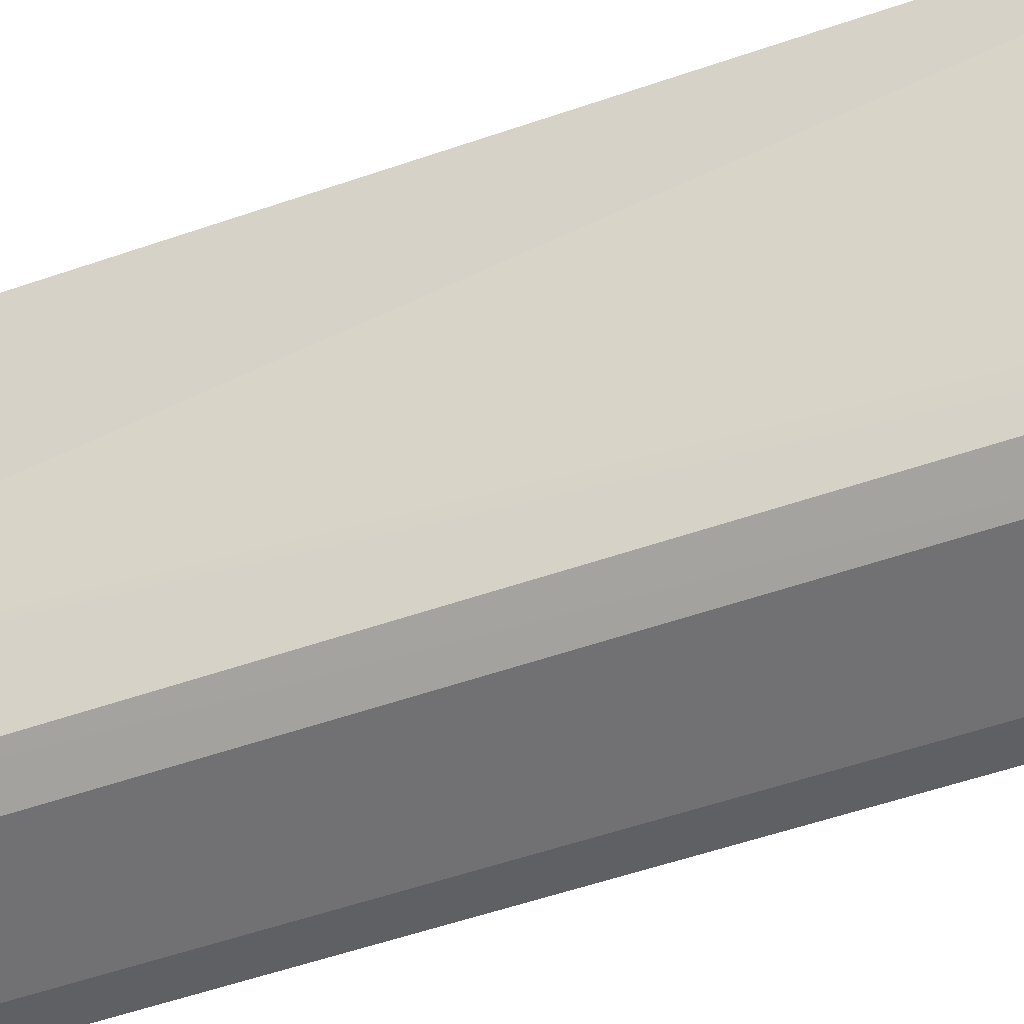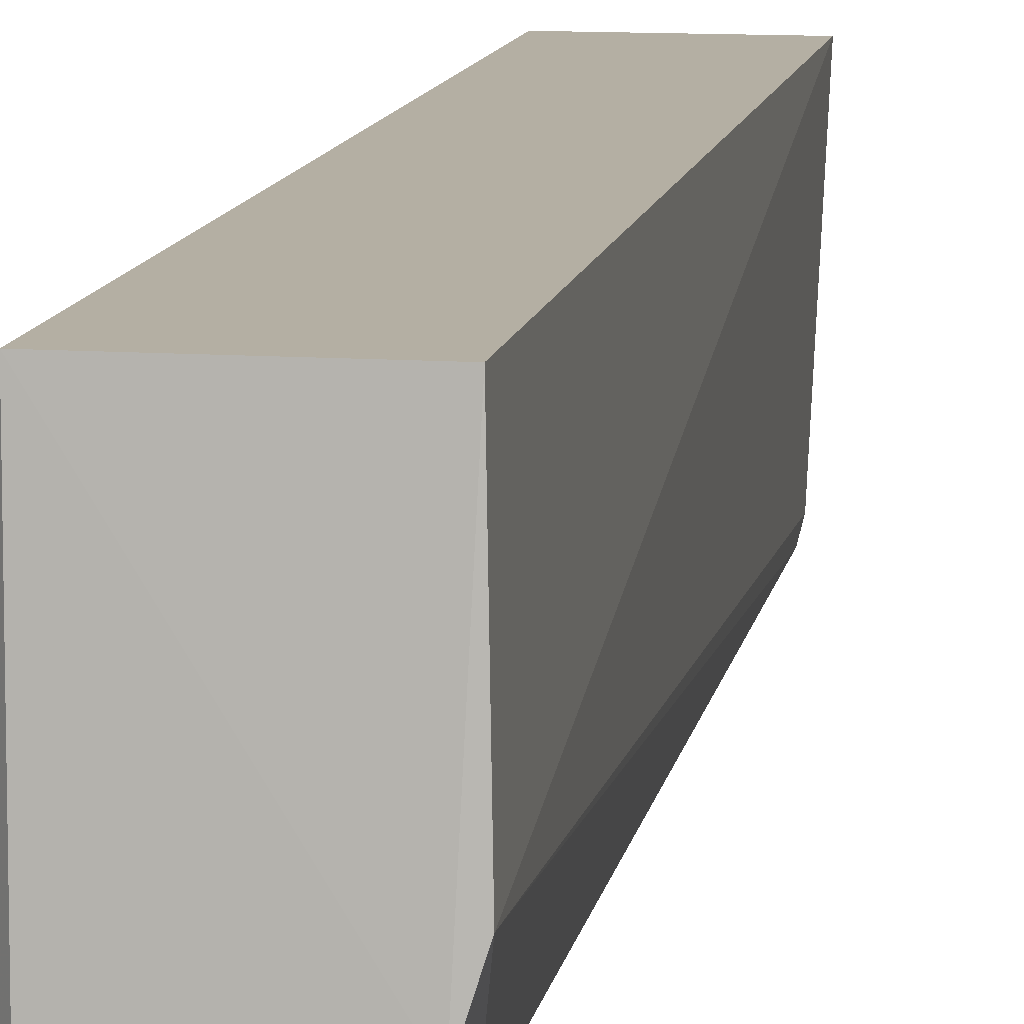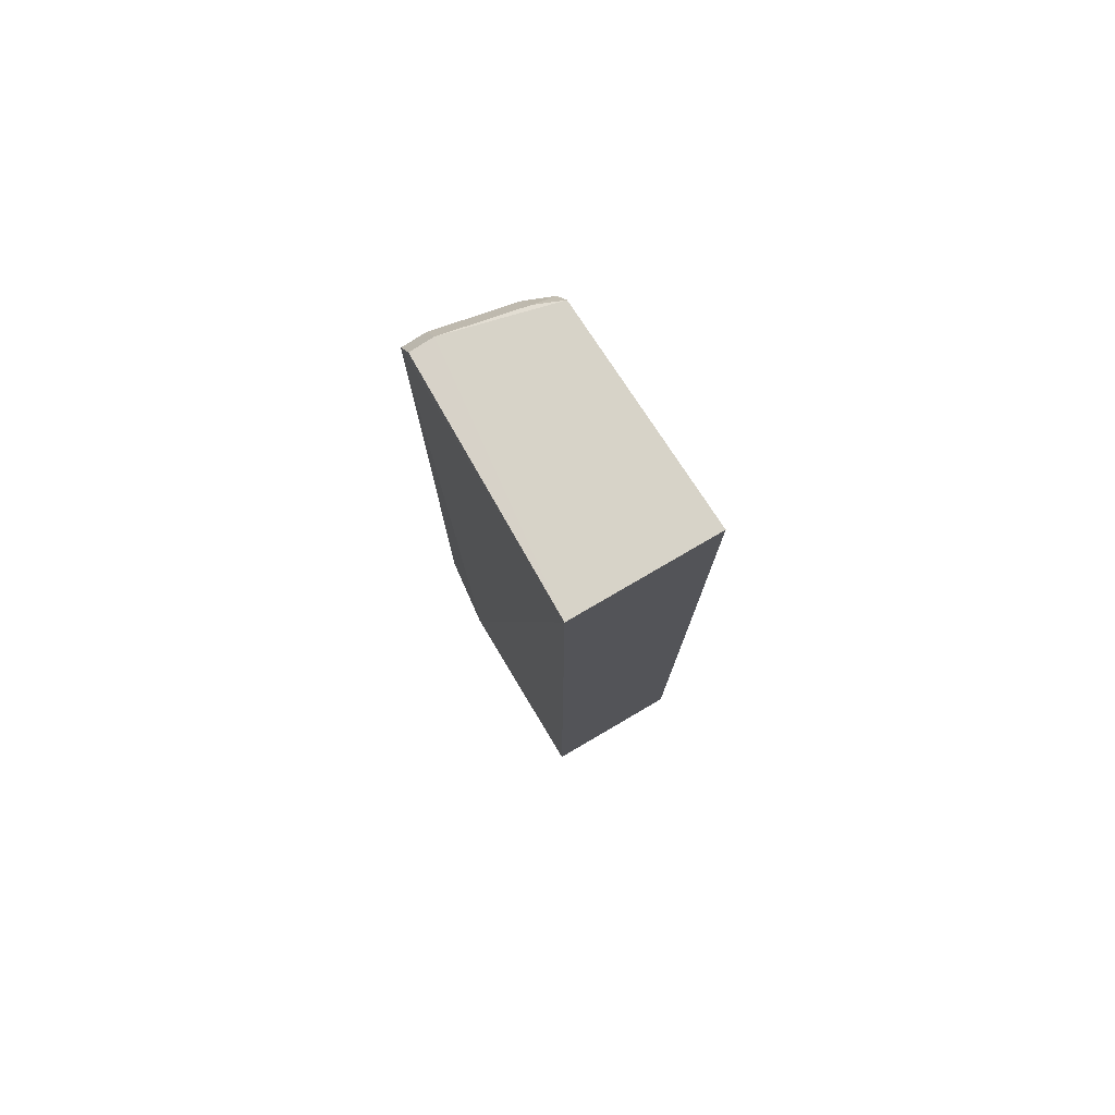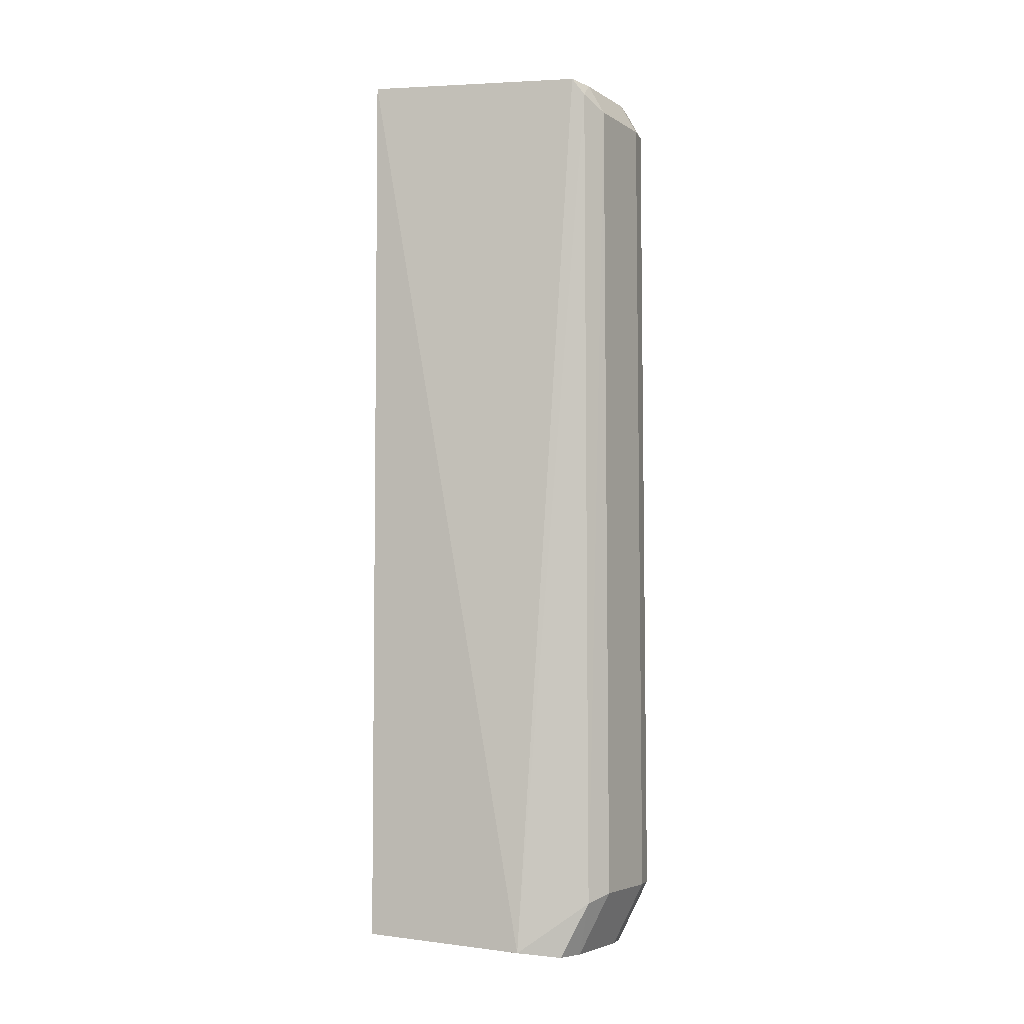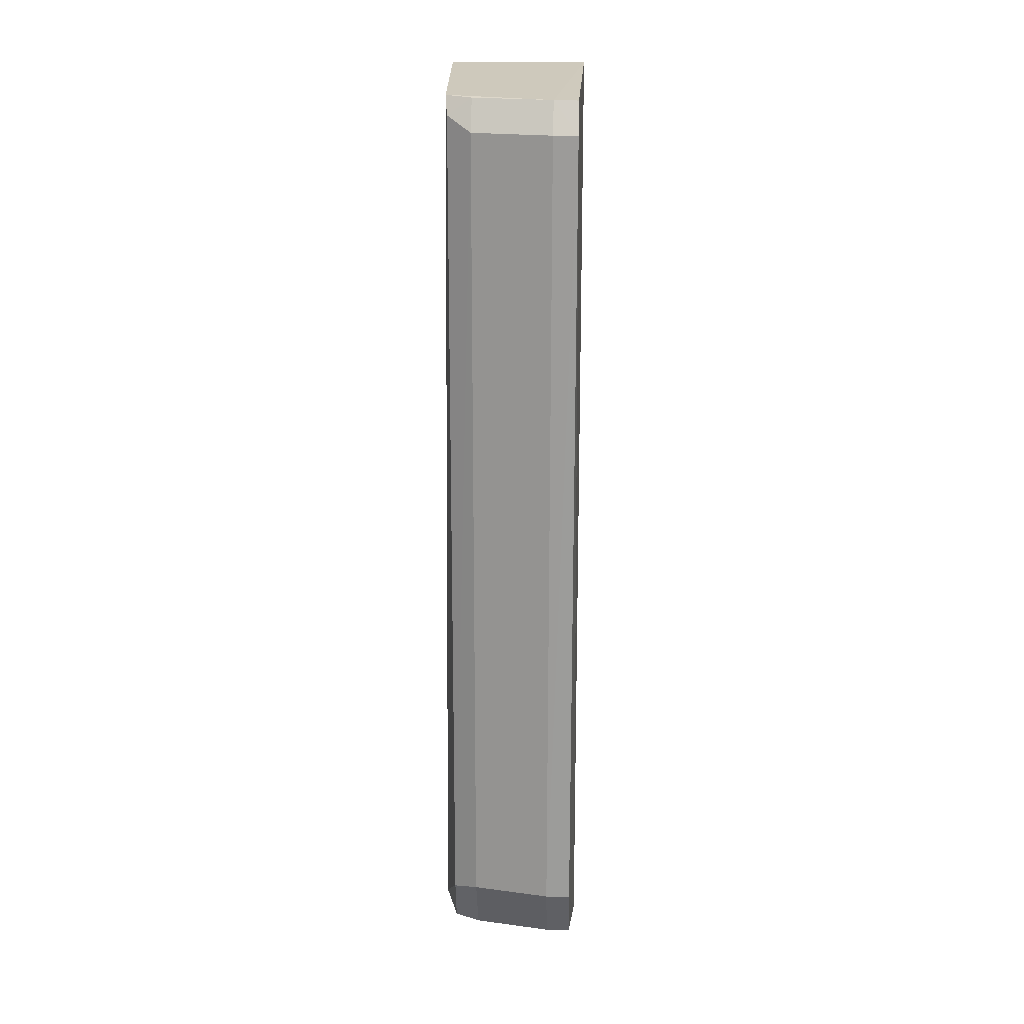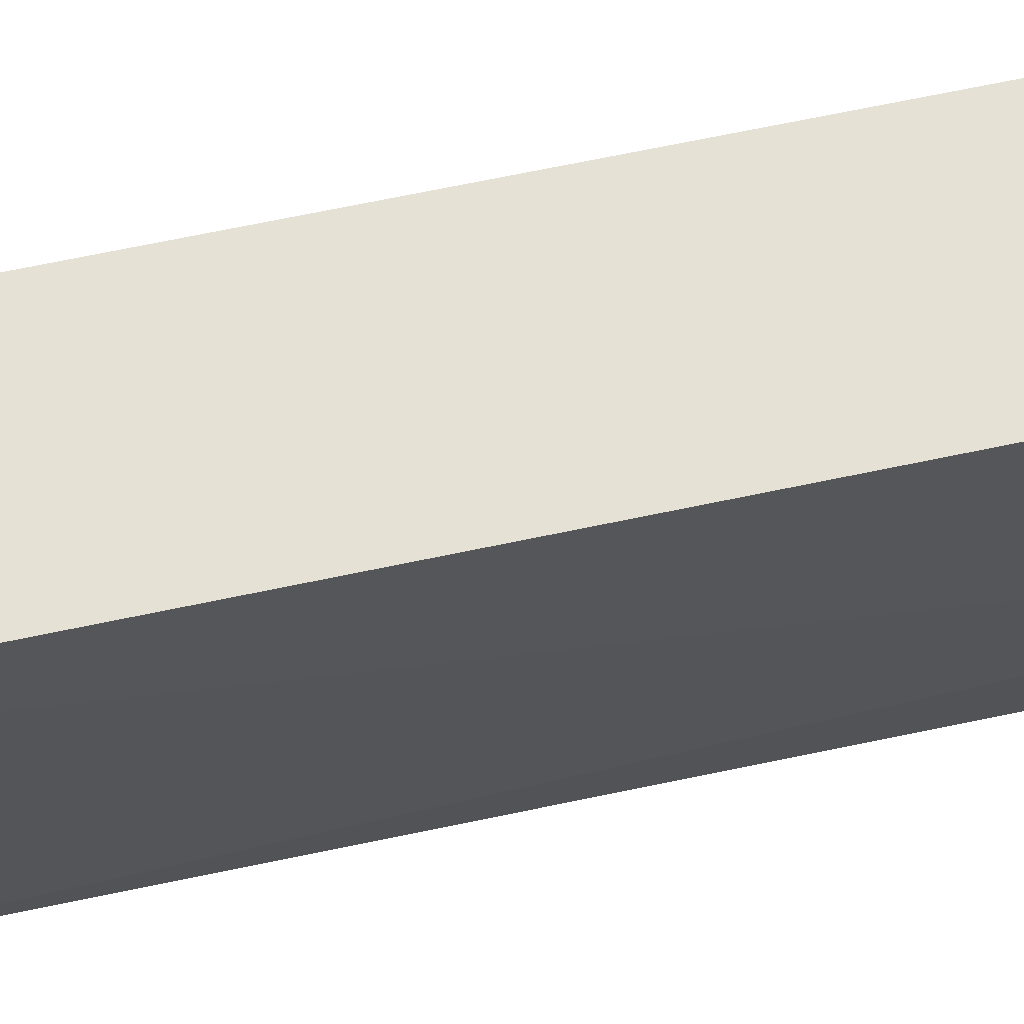
<metadata>
{"format":"obj","ext":"obj","renderer":"f3d","projection":"perspective","resolution":1024,"background":"white","views":[{"elev":-45.4,"azim":-67.3,"up":"+Y"},{"elev":11.2,"azim":-170.3,"up":"+Y"},{"elev":77.7,"azim":149.7,"up":"+Z"},{"elev":-4.6,"azim":-71.6,"up":"+Z"},{"elev":20.2,"azim":2.4,"up":"+Z"},{"elev":65.1,"azim":77.8,"up":"+Y"}]}
</metadata>
<code>
v 0.01431 -0.2727 0.3615
v 0.01458 -0.2438 -0.5
v 0.01786 -0.01786 0.4015
v -0.1185 -0.01786 0.4015
v -0.1089 -0.2459 -0.4457
v 0.01786 -0.01786 -0.4853
v -0.008842 -0.2574 0.3917
v -0.009477 -0.2757 -0.438
v -0.1185 -0.01786 -0.4853
v 0.01984 -0.2096 -0.4922
v 0.01411 -0.2566 0.3912
v -0.1095 -0.2317 0.3929
v -0.08513 -0.2297 -0.5
v 0.0147 -0.2747 -0.438
v -0.08482 -0.2585 0.3619
v -0.1229 -0.1759 -0.4955
v -0.08525 -0.2606 -0.438
v -0.009355 -0.2448 -0.5
v -0.1101 -0.2174 -0.5
v -0.009048 -0.2735 0.3619
v -0.1076 -0.2439 0.3758
v -0.08461 -0.2423 0.3917
f 9 4 3
f 9 3 6
f 10 2 6
f 10 6 3
f 10 3 1
f 11 7 1
f 11 1 3
f 11 3 7
f 12 7 3
f 12 3 4
f 14 1 8
f 14 10 1
f 14 2 10
f 16 12 4
f 16 4 9
f 17 5 13
f 17 15 5
f 18 13 2
f 18 17 13
f 18 8 17
f 18 14 8
f 18 2 14
f 19 9 6
f 19 6 2
f 19 2 13
f 19 16 9
f 19 13 5
f 19 5 16
f 20 8 1
f 20 1 7
f 20 17 8
f 20 15 17
f 21 5 15
f 21 16 5
f 21 12 16
f 22 21 15
f 22 7 12
f 22 12 21
f 22 20 7
f 22 15 20

</code>
